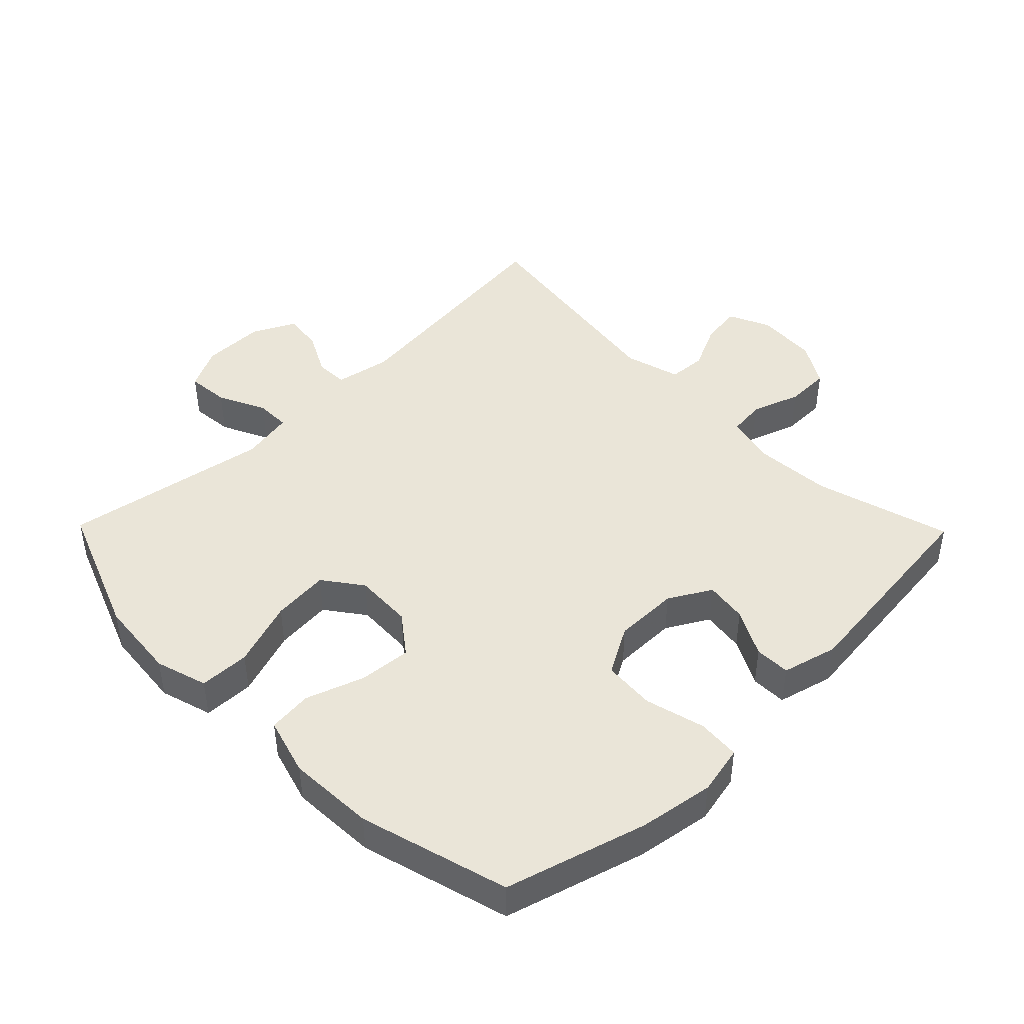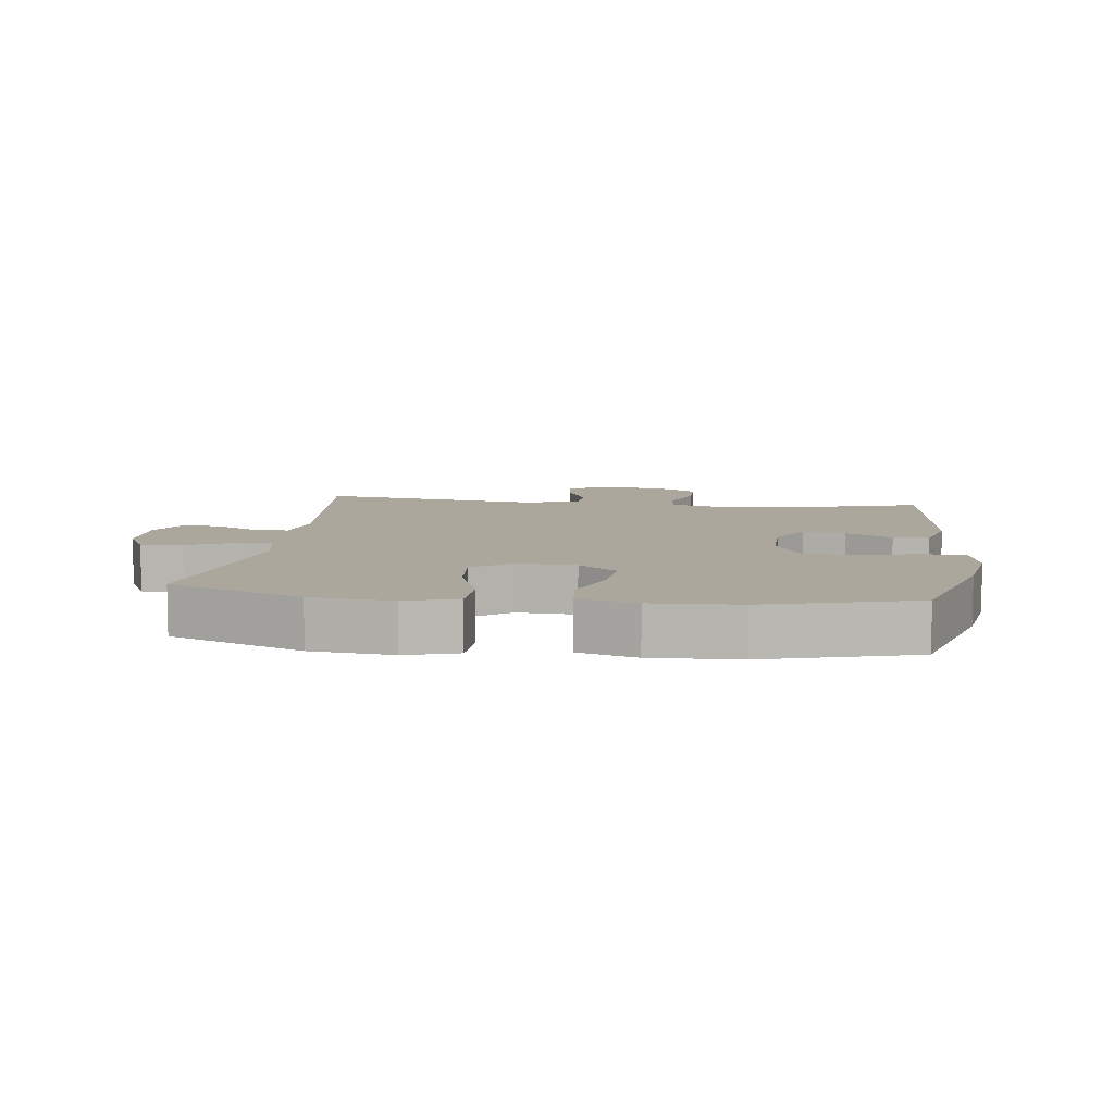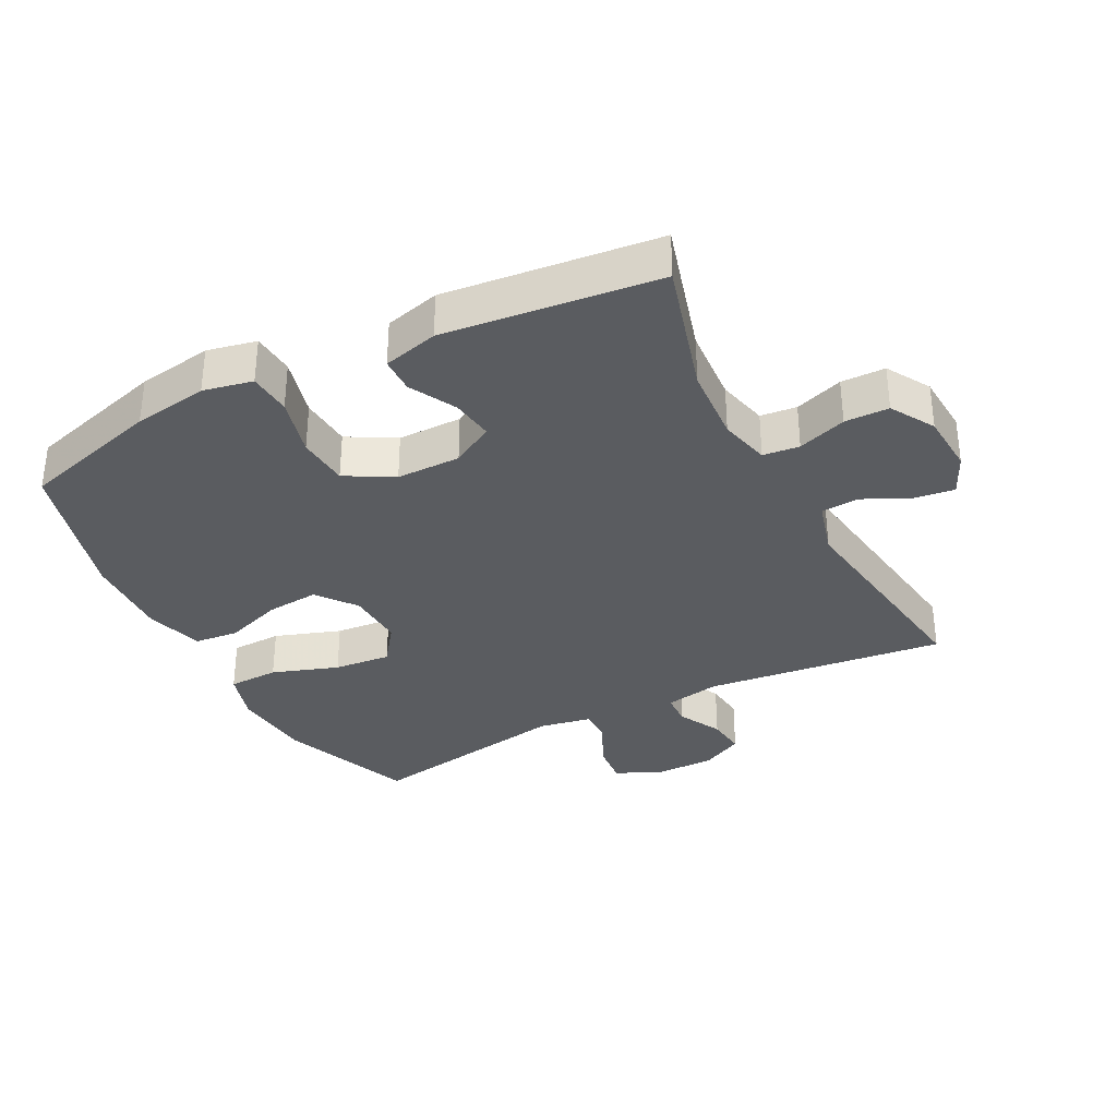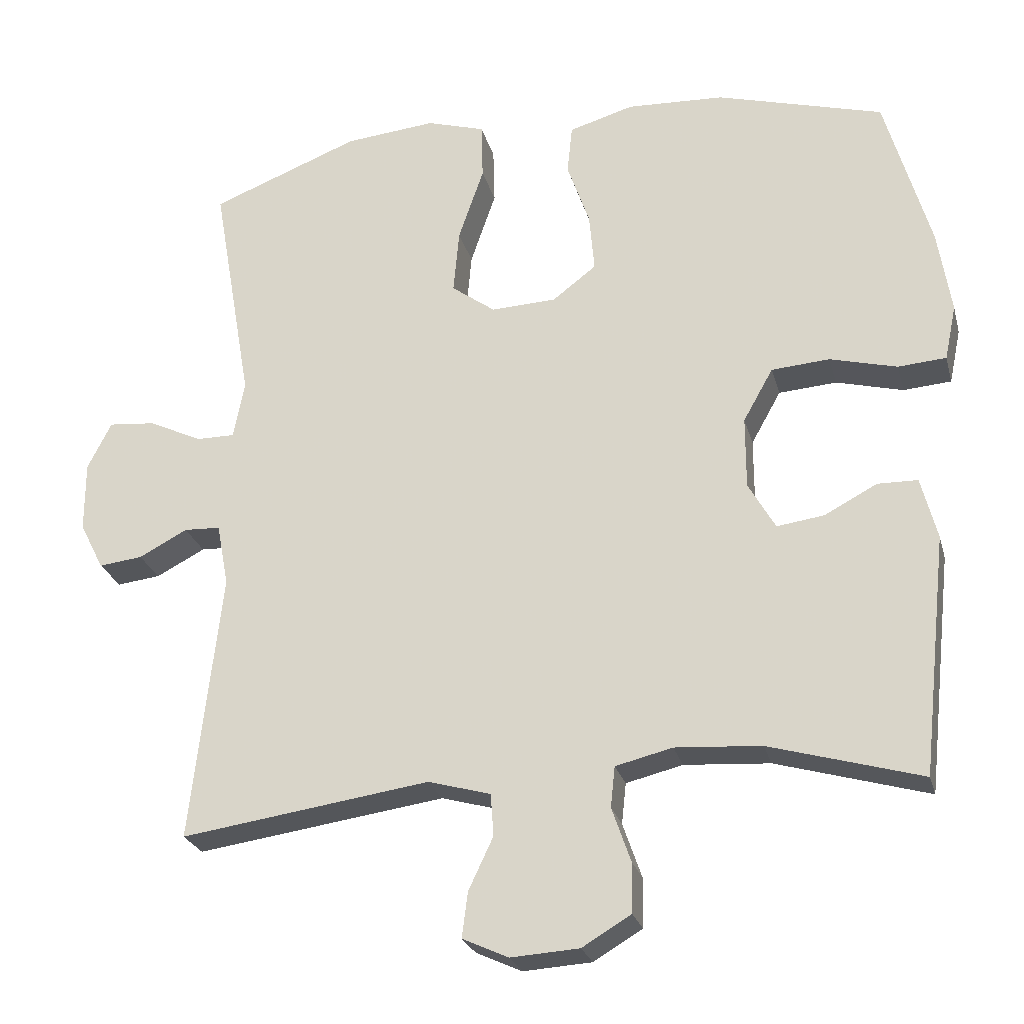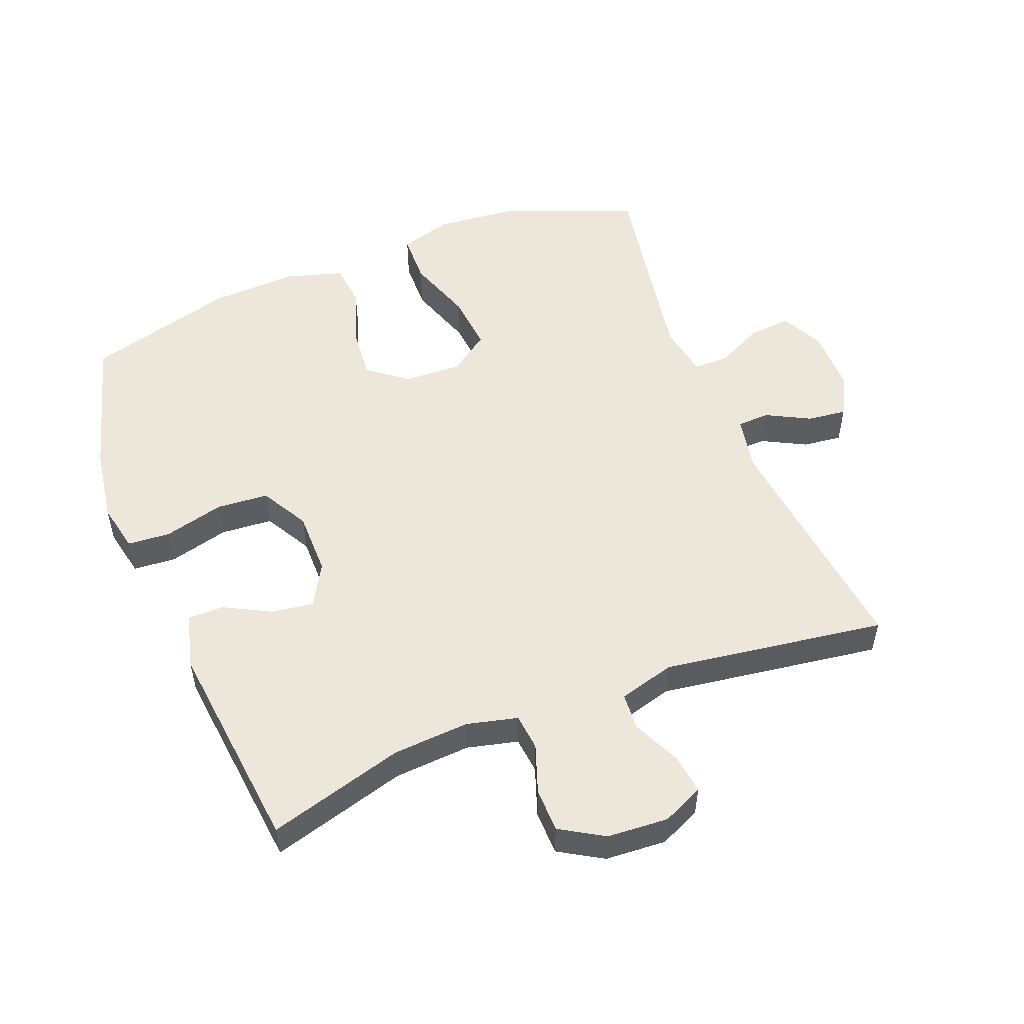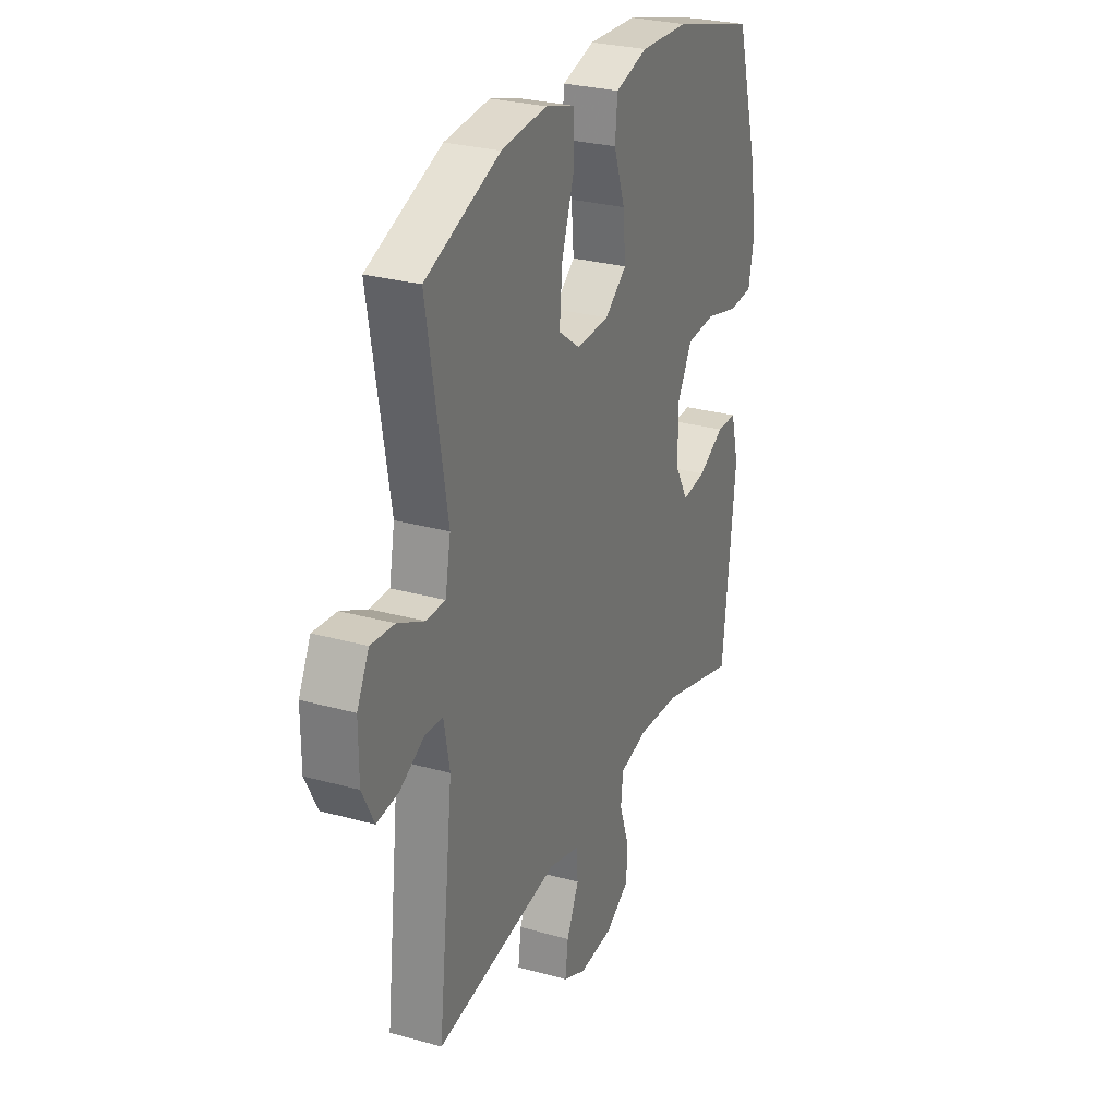
<metadata>
{"format":"obj","ext":"obj","renderer":"f3d","projection":"perspective","resolution":1024,"background":"white","views":[{"elev":44.7,"azim":45.6,"up":"+Y"},{"elev":8.3,"azim":7.5,"up":"+Y"},{"elev":-33.9,"azim":117.3,"up":"+Y"},{"elev":-25.1,"azim":14.2,"up":"+Z"},{"elev":52.6,"azim":158.5,"up":"+Y"},{"elev":28.0,"azim":-67.0,"up":"+Z"}]}
</metadata>
<code>
v 0.5 0.07 0.5
v 0.562 0.07 0.283
v 0.58 0.07 0.168
v 0.564 0.07 0.092
v 0.498 0.07 0.087
v 0.406 0.07 0.111
v 0.326 0.07 0.105
v 0.285 0.07 0.032
v 0.285 0.07 -0.067
v 0.322 0.07 -0.132
v 0.387 0.07 -0.123
v 0.459 0.07 -0.085
v 0.514 0.07 -0.086
v 0.536 0.07 -0.171
v 0.5 0.07 -0.5
v 0.291 0.07 -0.44
v 0.173 0.07 -0.432
v 0.095 0.07 -0.451
v 0.089 0.07 -0.507
v 0.115 0.07 -0.582
v 0.114 0.07 -0.65
v 0.047 0.07 -0.69
v -0.047 0.07 -0.696
v -0.11 0.07 -0.667
v -0.102 0.07 -0.605
v -0.068 0.07 -0.533
v -0.072 0.07 -0.475
v -0.158 0.07 -0.451
v -0.5 0.07 -0.5
v -0.458 0.07 -0.13
v -0.474 0.07 -0.044
v -0.524 0.07 -0.042
v -0.591 0.07 -0.077
v -0.651 0.07 -0.084
v -0.684 0.07 -0.019
v -0.684 0.07 0.078
v -0.651 0.07 0.143
v -0.586 0.07 0.137
v -0.513 0.07 0.102
v -0.46 0.07 0.102
v -0.445 0.07 0.182
v -0.5 0.07 0.5
v -0.295 0.07 0.58
v -0.17 0.07 0.592
v -0.09 0.07 0.568
v -0.088 0.07 0.49
v -0.123 0.07 0.388
v -0.131 0.07 0.3
v -0.071 0.07 0.256
v 0.019 0.07 0.26
v 0.079 0.07 0.306
v 0.072 0.07 0.387
v 0.041 0.07 0.476
v 0.048 0.07 0.544
v 0.137 0.07 0.57
v 0.271 0.07 0.564
v 0.5 0 0.5
v 0.562 0 0.283
v 0.58 0 0.168
v 0.564 0 0.092
v 0.498 0 0.087
v 0.406 0 0.111
v 0.326 0 0.105
v 0.285 0 0.032
v 0.285 0 -0.067
v 0.322 0 -0.132
v 0.387 0 -0.123
v 0.459 0 -0.085
v 0.514 0 -0.086
v 0.536 0 -0.171
v 0.5 0 -0.5
v 0.291 0 -0.44
v 0.173 0 -0.432
v 0.095 0 -0.451
v 0.089 0 -0.507
v 0.115 0 -0.582
v 0.114 0 -0.65
v 0.047 0 -0.69
v -0.047 0 -0.696
v -0.11 0 -0.667
v -0.102 0 -0.605
v -0.068 0 -0.533
v -0.072 0 -0.475
v -0.158 0 -0.451
v -0.5 0 -0.5
v -0.458 0 -0.13
v -0.474 0 -0.044
v -0.524 0 -0.042
v -0.591 0 -0.077
v -0.651 0 -0.084
v -0.684 0 -0.019
v -0.684 0 0.078
v -0.651 0 0.143
v -0.586 0 0.137
v -0.513 0 0.102
v -0.46 0 0.102
v -0.445 0 0.182
v -0.5 0 0.5
v -0.295 0 0.58
v -0.17 0 0.592
v -0.09 0 0.568
v -0.088 0 0.49
v -0.123 0 0.388
v -0.131 0 0.3
v -0.071 0 0.256
v 0.019 0 0.26
v 0.079 0 0.306
v 0.072 0 0.387
v 0.041 0 0.476
v 0.048 0 0.544
v 0.137 0 0.57
v 0.271 0 0.564
f 4 5 6
f 3 4 6
f 2 3 6
f 1 2 6
f 56 1 6
f 55 56 6
f 54 55 6
f 53 54 6
f 52 53 6
f 51 52 6 7
f 50 51 7 8
f 49 50 8 9
f 48 49 9 10
f 45 46 47
f 44 45 47
f 43 44 47
f 42 43 47
f 41 42 47
f 40 41 47 48
f 37 38 39
f 36 37 39
f 35 36 39
f 34 35 39
f 33 34 39
f 32 33 39
f 31 32 39 40
f 40 48 10
f 31 40 10
f 30 31 10
f 24 25 26
f 23 24 26
f 22 23 26
f 21 22 26
f 20 21 26
f 19 20 26
f 18 19 26 27
f 17 18 27 28
f 14 15 16
f 13 14 16
f 12 13 16
f 11 12 16
f 10 11 16 17
f 28 29 30 10
f 10 17 28
f 62 61 60
f 62 60 59
f 62 59 58
f 62 58 57
f 62 57 112
f 62 112 111
f 62 111 110
f 62 110 109
f 62 109 108
f 63 62 108 107
f 64 63 107 106
f 65 64 106 105
f 66 65 105 104
f 103 102 101
f 103 101 100
f 103 100 99
f 103 99 98
f 103 98 97
f 104 103 97 96
f 95 94 93
f 95 93 92
f 95 92 91
f 95 91 90
f 95 90 89
f 95 89 88
f 96 95 88 87
f 66 104 96
f 66 96 87
f 66 87 86
f 82 81 80
f 82 80 79
f 82 79 78
f 82 78 77
f 82 77 76
f 82 76 75
f 83 82 75 74
f 84 83 74 73
f 72 71 70
f 72 70 69
f 72 69 68
f 72 68 67
f 73 72 67 66
f 66 86 85 84
f 84 73 66
f 1 57 58 2
f 2 58 59 3
f 3 59 60 4
f 4 60 61 5
f 5 61 62 6
f 6 62 63 7
f 7 63 64 8
f 8 64 65 9
f 9 65 66 10
f 10 66 67 11
f 11 67 68 12
f 12 68 69 13
f 13 69 70 14
f 14 70 71 15
f 15 71 72 16
f 16 72 73 17
f 17 73 74 18
f 18 74 75 19
f 19 75 76 20
f 20 76 77 21
f 21 77 78 22
f 22 78 79 23
f 23 79 80 24
f 24 80 81 25
f 25 81 82 26
f 26 82 83 27
f 27 83 84 28
f 28 84 85 29
f 29 85 86 30
f 30 86 87 31
f 31 87 88 32
f 32 88 89 33
f 33 89 90 34
f 34 90 91 35
f 35 91 92 36
f 36 92 93 37
f 37 93 94 38
f 38 94 95 39
f 39 95 96 40
f 40 96 97 41
f 41 97 98 42
f 42 98 99 43
f 43 99 100 44
f 44 100 101 45
f 45 101 102 46
f 46 102 103 47
f 47 103 104 48
f 48 104 105 49
f 49 105 106 50
f 50 106 107 51
f 51 107 108 52
f 52 108 109 53
f 53 109 110 54
f 54 110 111 55
f 55 111 112 56
f 56 112 57 1

</code>
